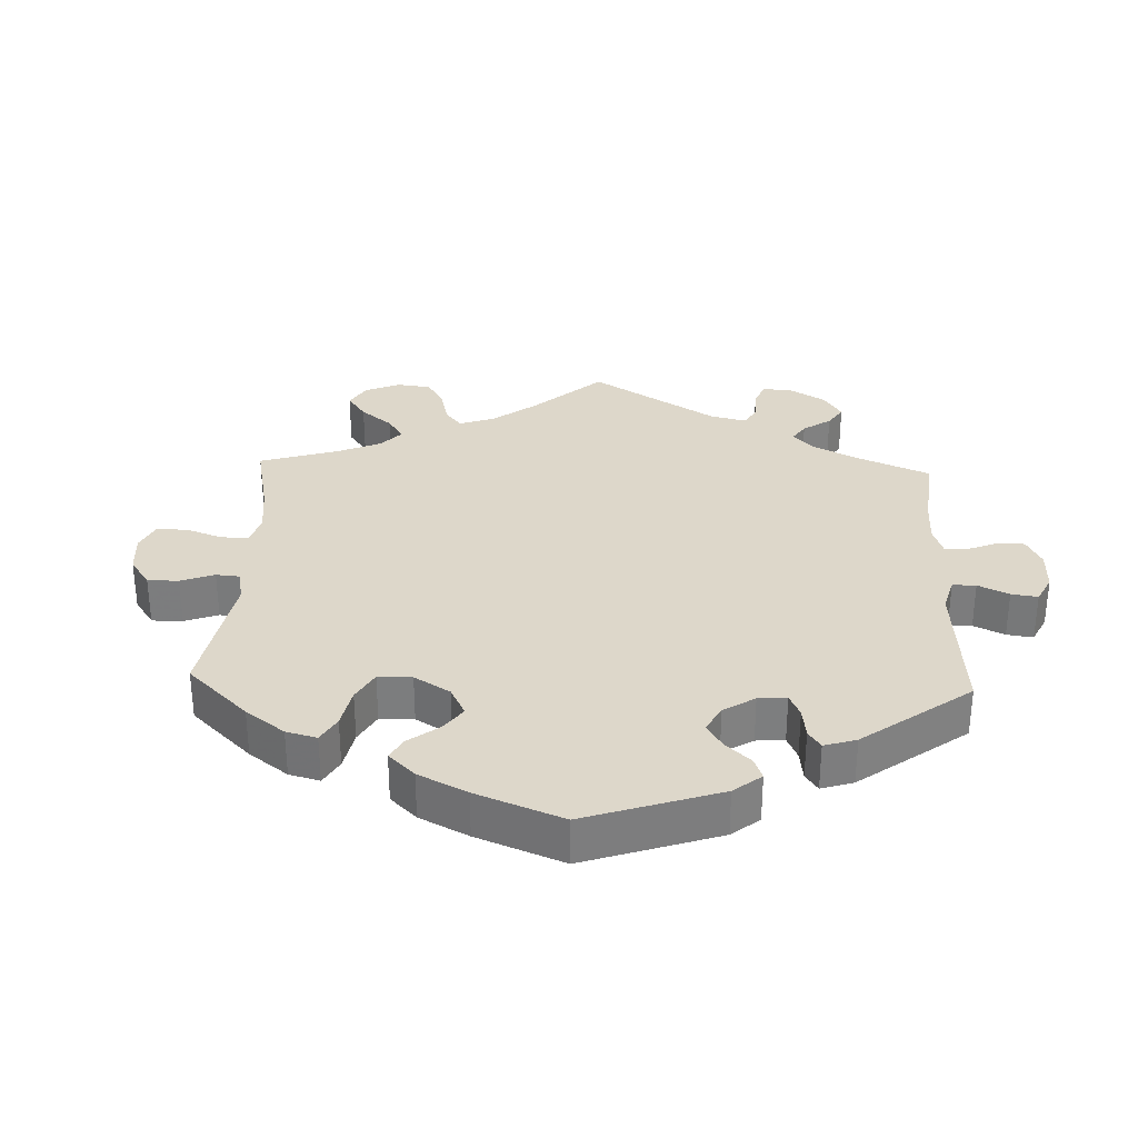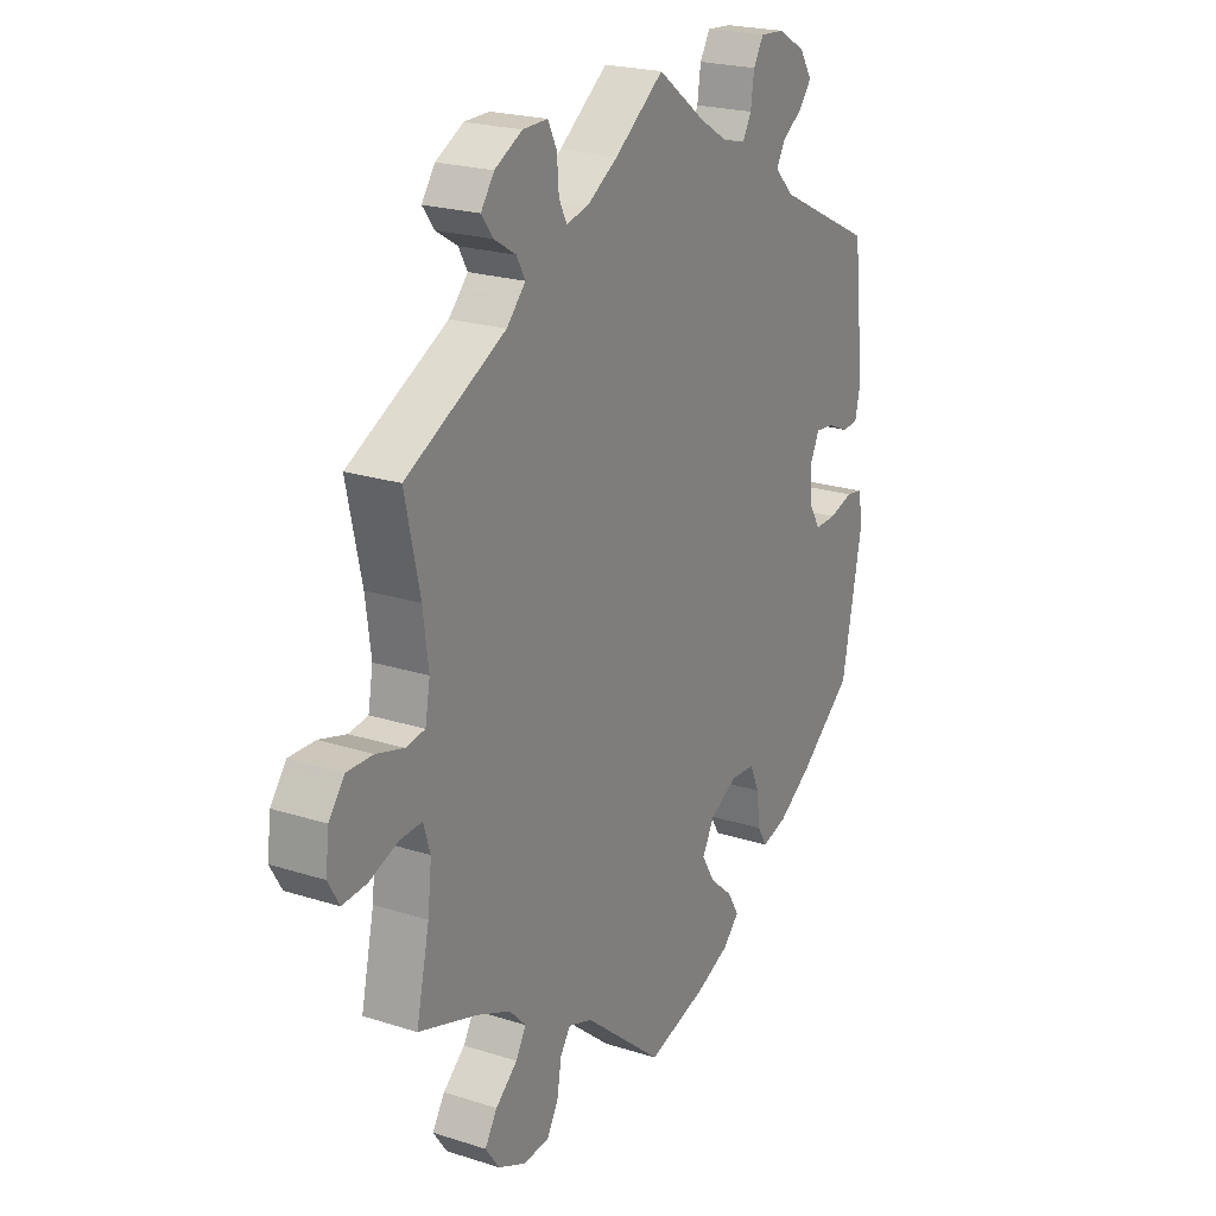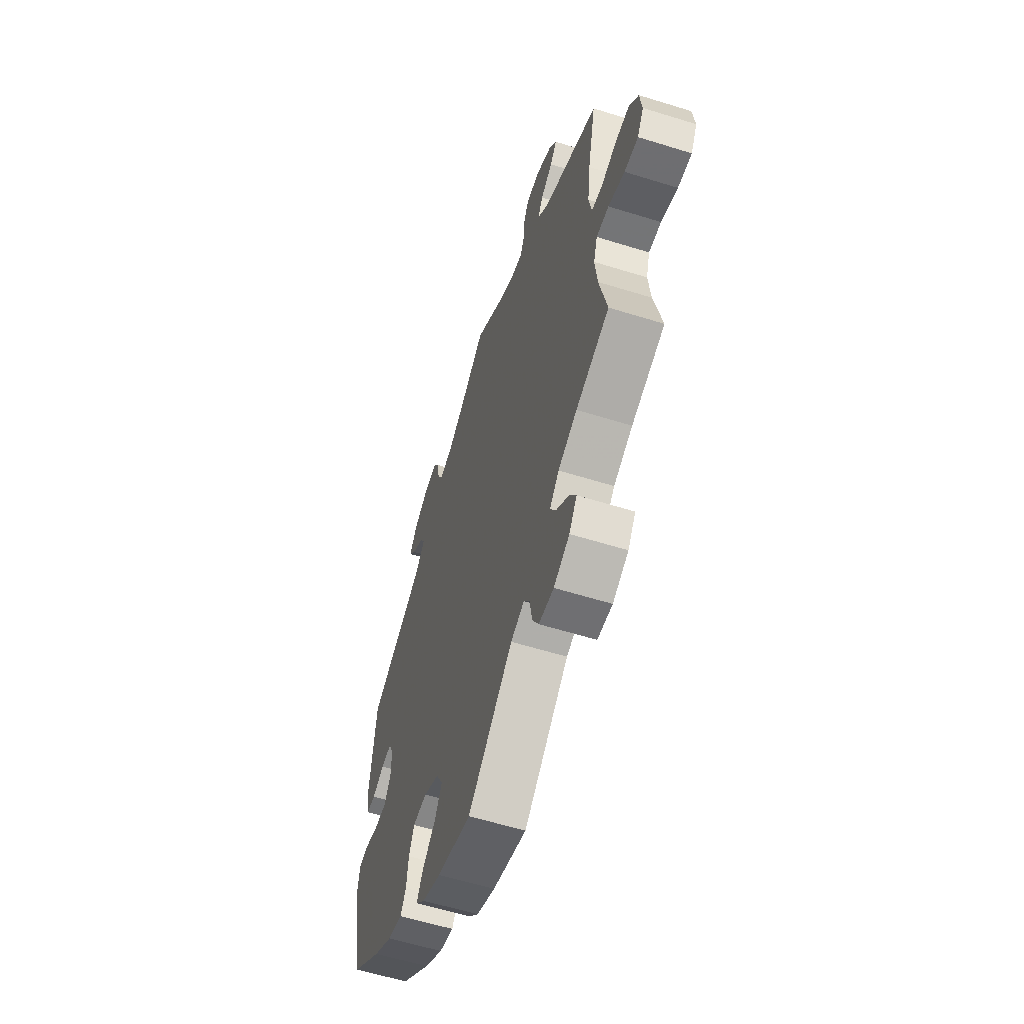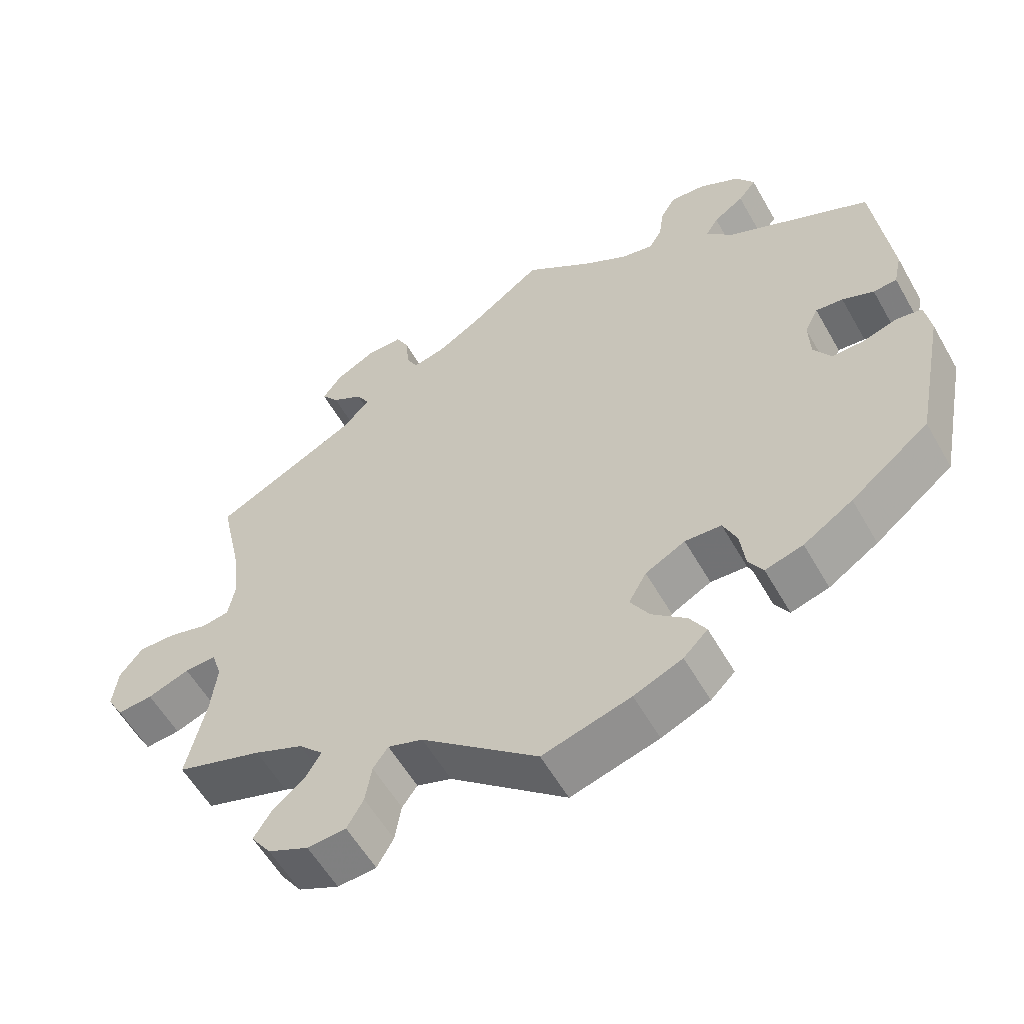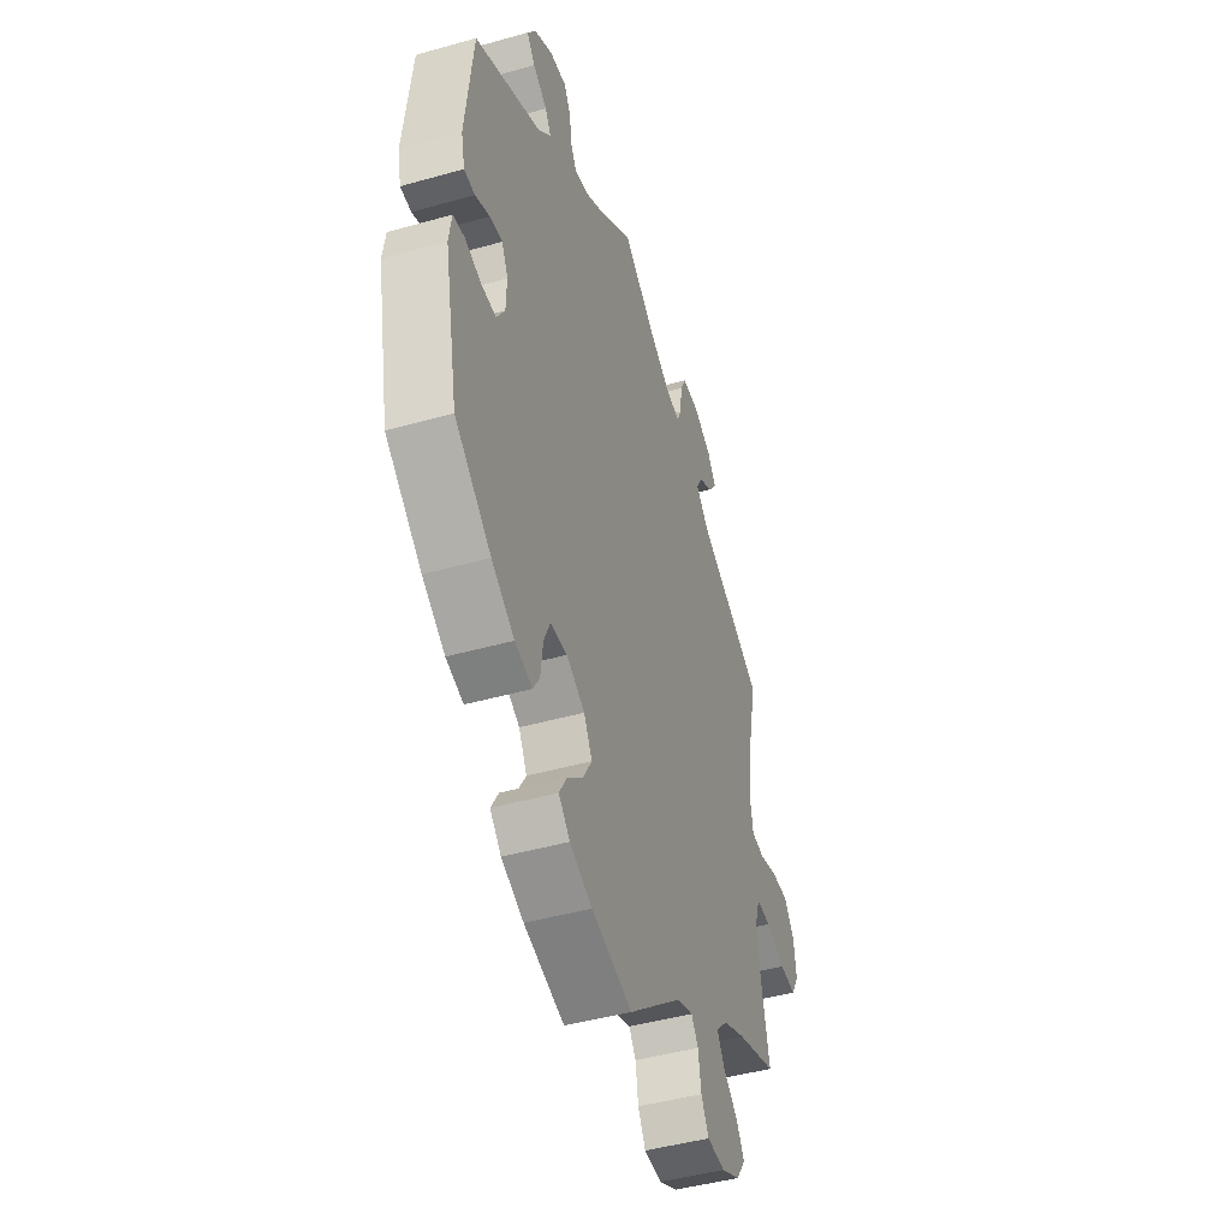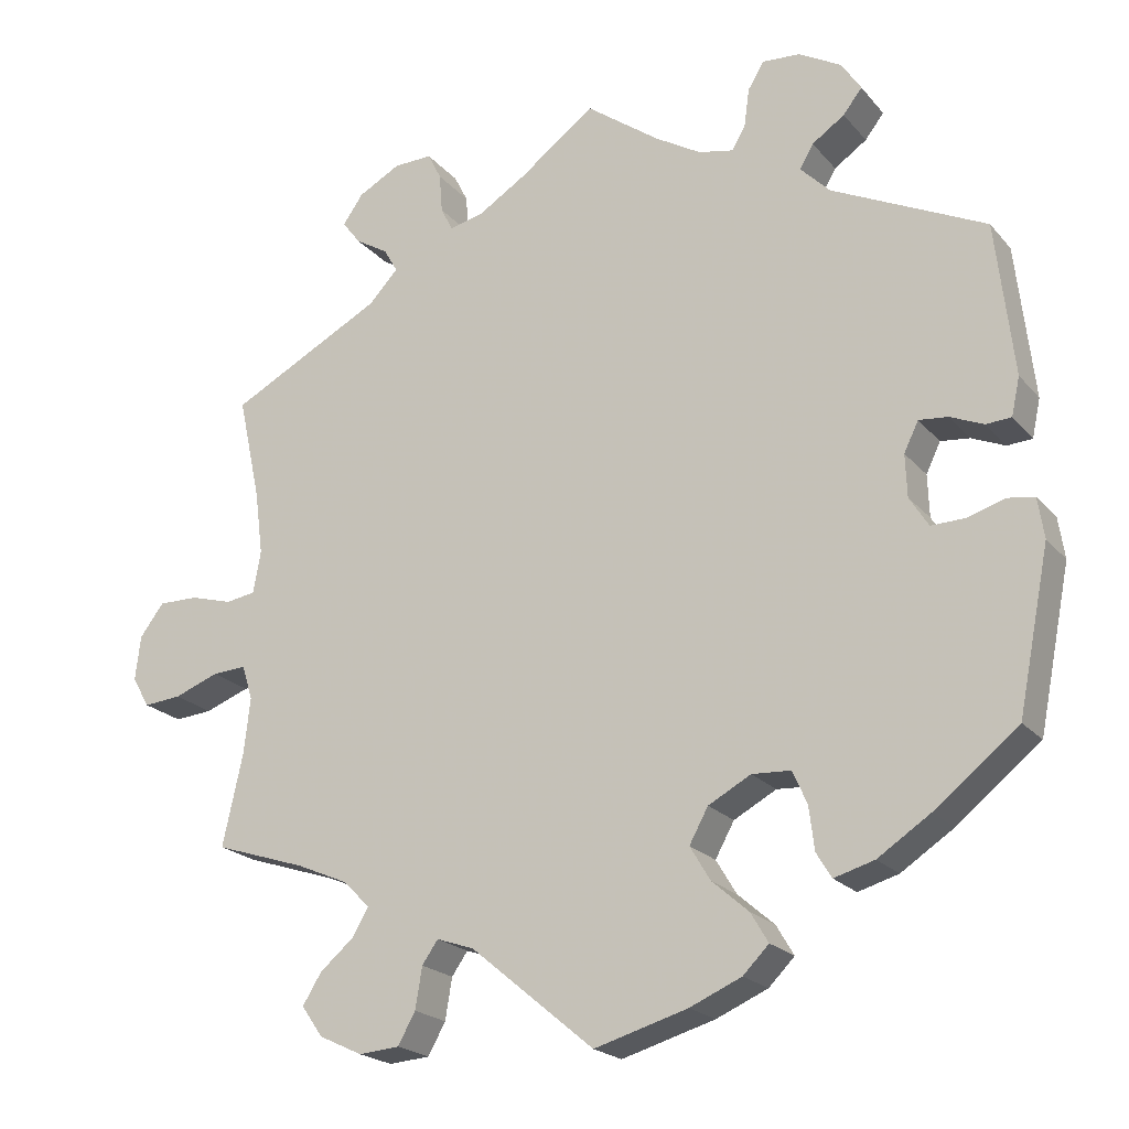
<metadata>
{"format":"obj","ext":"obj","renderer":"f3d","projection":"perspective","resolution":1024,"background":"white","views":[{"elev":30.9,"azim":-117.7,"up":"+Y"},{"elev":22.1,"azim":119.1,"up":"+Z"},{"elev":-58.9,"azim":72.2,"up":"+Z"},{"elev":-57.6,"azim":-150.5,"up":"+Z"},{"elev":-45.2,"azim":-71.9,"up":"+Z"},{"elev":-21.2,"azim":-151.3,"up":"+Z"}]}
</metadata>
<code>
v 0.313 0.07 -0.415
v -0.356 0.07 0.581
v 0.163 0.07 0.507
v -0.434 0.07 0.078
v 0.537 0.07 0.31
v -0.427 0.07 -0.397
v -0.358 0.07 -0.442
v 0.334 0.07 -0.451
v 0.416 0.07 -0.35
v 0.51 0.07 -0.188
v 0.537 0.07 -0.31
v 0.379 0.07 -0.489
v -0.357 0.07 0.509
v 0.233 0.07 -0.497
v 0.313 0.07 0.488
v 0.502 0.07 -0.115
v -0.296 0.07 0.449
v 0.376 0.07 -0.569
v -0.127 0.07 -0.396
v -0.152 0.07 -0.351
v -0.536 0.07 -0.041
v -0.25 0.07 0.617
v 0.654 0.07 0.043
v 0.506 0.07 0.032
v 0 0.07 -0.62
v -0.259 0.07 -0.324
v -0.202 0.07 -0.483
v 0 0.07 0.62
v 0.298 0.07 0.615
v 0.334 0.07 0.415
v 0.354 0.07 0.585
v 0.545 0.07 0.026
v -0.549 0.07 0.057
v 0.242 0.07 -0.551
v -0.579 0.07 -0.1
v 0.693 0.07 -0.058
v -0.3 0.07 0.613
v 0.163 0.07 -0.484
v 0.225 0.07 0.528
v -0.442 0.07 -0.057
v -0.537 0.07 -0.31
v -0.285 0.07 -0.424
v 0.601 0.07 0.042
v -0.537 0.07 0.31
v -0.382 0.07 0.541
v -0.305 0.07 -0.457
v -0.191 0.07 -0.556
v 0.404 0.07 -0.529
v -0.225 0.07 -0.522
v -0.208 0.07 -0.321
v 0.212 0.07 -0.467
v -0.222 0.07 0.532
v 0.1 0.07 0.546
v 0.265 0.07 -0.592
v 0.229 0.07 0.58
v -0.229 0.07 0.582
v -0.487 0.07 -0.056
v 0.319 0.07 -0.596
v 0.67 0.07 -0.098
v 0.496 0.07 0.088
v 0.247 0.07 0.616
v -0.335 0.07 0.409
v 0.295 0.07 0.456
v 0.381 0.07 0.547
v 0.507 0.07 0.172
v -0.278 0.07 -0.367
v -0.154 0.07 -0.441
v -0.417 0.07 -0.017
v -0.415 0.07 0.039
v -0.158 0.07 0.511
v 0.561 0.07 -0.072
v -0.516 0.07 0.055
v -0.56 0.07 0.107
v -0.571 0.07 -0.047
v 0.357 0.07 0.515
v 0.516 0.07 -0.07
v 0.347 0.07 -0.38
v -0.314 0.07 0.48
v -0.472 0.07 0.074
v -0.097 0.07 0.548
v 0.686 0.07 0.001
v 0.209 0.07 0.496
v -0.204 0.07 0.501
v -0.123 0.07 -0.585
v 0.62 0.07 -0.094
v 0.313 -0 -0.415
v -0.356 -0 0.581
v 0.163 -0 0.507
v -0.434 -0 0.078
v 0.537 -0 0.31
v -0.427 -0 -0.397
v -0.358 -0 -0.442
v 0.334 -0 -0.451
v 0.416 -0 -0.35
v 0.51 -0 -0.188
v 0.537 -0 -0.31
v 0.379 -0 -0.489
v -0.357 -0 0.509
v 0.233 -0 -0.497
v 0.313 -0 0.488
v 0.502 -0 -0.115
v -0.296 -0 0.449
v 0.376 -0 -0.569
v -0.127 -0 -0.396
v -0.152 -0 -0.351
v -0.536 -0 -0.041
v -0.25 -0 0.617
v 0.654 -0 0.043
v 0.506 -0 0.032
v 0 -0 -0.62
v -0.259 -0 -0.324
v -0.202 -0 -0.483
v 0 -0 0.62
v 0.298 -0 0.615
v 0.334 -0 0.415
v 0.354 -0 0.585
v 0.545 -0 0.026
v -0.549 -0 0.057
v 0.242 -0 -0.551
v -0.579 -0 -0.1
v 0.693 -0 -0.058
v -0.3 -0 0.613
v 0.163 -0 -0.484
v 0.225 -0 0.528
v -0.442 -0 -0.057
v -0.537 -0 -0.31
v -0.285 -0 -0.424
v 0.601 -0 0.042
v -0.537 -0 0.31
v -0.382 -0 0.541
v -0.305 -0 -0.457
v -0.191 -0 -0.556
v 0.404 -0 -0.529
v -0.225 -0 -0.522
v -0.208 -0 -0.321
v 0.212 -0 -0.467
v -0.222 -0 0.532
v 0.1 -0 0.546
v 0.265 -0 -0.592
v 0.229 -0 0.58
v -0.229 -0 0.582
v -0.487 -0 -0.056
v 0.319 -0 -0.596
v 0.67 -0 -0.098
v 0.496 -0 0.088
v 0.247 -0 0.616
v -0.335 -0 0.409
v 0.295 -0 0.456
v 0.381 -0 0.547
v 0.507 -0 0.172
v -0.278 -0 -0.367
v -0.154 -0 -0.441
v -0.417 -0 -0.017
v -0.415 -0 0.039
v -0.158 -0 0.511
v 0.561 -0 -0.072
v -0.516 -0 0.055
v -0.56 -0 0.107
v -0.571 -0 -0.047
v 0.357 -0 0.515
v 0.516 -0 -0.07
v 0.347 -0 -0.38
v -0.314 -0 0.48
v -0.472 -0 0.074
v -0.097 -0 0.548
v 0.686 -0 0.001
v 0.209 -0 0.496
v -0.204 -0 0.501
v -0.123 -0 -0.585
v 0.62 -0 -0.094
f 38 25 84 47
f 51 38 47 49
f 58 54 34 14
f 58 14 51
f 18 58 51
f 8 12 48 18
f 1 8 18 51
f 77 1 51 49
f 10 11 9
f 16 10 9 77
f 76 16 77 49
f 36 59 85 71
f 36 71 76
f 81 36 76
f 32 43 23 81
f 24 32 81 76
f 60 24 76 49
f 30 5 65
f 63 30 65 60
f 31 64 75 15
f 31 15 63
f 29 31 63
f 39 55 61 29
f 82 39 29 63
f 3 82 63 60
f 80 28 53
f 70 80 53 3
f 83 70 3 60
f 37 22 56 52
f 37 52 83
f 2 37 83
f 78 13 45 2
f 17 78 2 83
f 62 17 83 60
f 79 72 33 73
f 4 79 73 44
f 69 4 44 62
f 35 74 21 57
f 35 57 40
f 41 35 40
f 6 41 40 68
f 66 42 46 7
f 26 66 7 6
f 60 49 27 67
f 60 67 19
f 62 60 19 20
f 69 62 20 50
f 26 6 68 69
f 50 26 69
f 132 169 110 123
f 134 132 123 136
f 99 119 139 143
f 136 99 143
f 136 143 103
f 103 133 97 93
f 136 103 93 86
f 134 136 86 162
f 94 96 95
f 162 94 95 101
f 134 162 101 161
f 156 170 144 121
f 161 156 121
f 161 121 166
f 166 108 128 117
f 161 166 117 109
f 134 161 109 145
f 150 90 115
f 145 150 115 148
f 100 160 149 116
f 148 100 116
f 148 116 114
f 114 146 140 124
f 148 114 124 167
f 145 148 167 88
f 138 113 165
f 88 138 165 155
f 145 88 155 168
f 137 141 107 122
f 168 137 122
f 168 122 87
f 87 130 98 163
f 168 87 163 102
f 145 168 102 147
f 158 118 157 164
f 129 158 164 89
f 147 129 89 154
f 142 106 159 120
f 125 142 120
f 125 120 126
f 153 125 126 91
f 92 131 127 151
f 91 92 151 111
f 152 112 134 145
f 104 152 145
f 105 104 145 147
f 135 105 147 154
f 154 153 91 111
f 154 111 135
f 84 169 132 47
f 47 132 134 49
f 49 134 112 27
f 27 112 152 67
f 67 152 104 19
f 19 104 105 20
f 20 105 135 50
f 50 135 111 26
f 26 111 151 66
f 66 151 127 42
f 42 127 131 46
f 46 131 92 7
f 7 92 91 6
f 6 91 126 41
f 41 126 120 35
f 35 120 159 74
f 74 159 106 21
f 21 106 142 57
f 57 142 125 40
f 40 125 153 68
f 68 153 154 69
f 69 154 89 4
f 4 89 164 79
f 79 164 157 72
f 72 157 118 33
f 33 118 158 73
f 73 158 129 44
f 44 129 147 62
f 62 147 102 17
f 17 102 163 78
f 78 163 98 13
f 13 98 130 45
f 45 130 87 2
f 2 87 122 37
f 37 122 107 22
f 22 107 141 56
f 56 141 137 52
f 52 137 168 83
f 83 168 155 70
f 70 155 165 80
f 80 165 113 28
f 28 113 138 53
f 53 138 88 3
f 3 88 167 82
f 82 167 124 39
f 39 124 140 55
f 55 140 146 61
f 61 146 114 29
f 29 114 116 31
f 31 116 149 64
f 64 149 160 75
f 75 160 100 15
f 15 100 148 63
f 63 148 115 30
f 30 115 90 5
f 5 90 150 65
f 65 150 145 60
f 60 145 109 24
f 24 109 117 32
f 32 117 128 43
f 43 128 108 23
f 23 108 166 81
f 81 166 121 36
f 36 121 144 59
f 59 144 170 85
f 85 170 156 71
f 71 156 161 76
f 76 161 101 16
f 16 101 95 10
f 10 95 96 11
f 11 96 94 9
f 9 94 162 77
f 77 162 86 1
f 1 86 93 8
f 8 93 97 12
f 12 97 133 48
f 48 133 103 18
f 18 103 143 58
f 58 143 139 54
f 54 139 119 34
f 34 119 99 14
f 14 99 136 51
f 51 136 123 38
f 38 123 110 25
f 25 110 169 84

</code>
